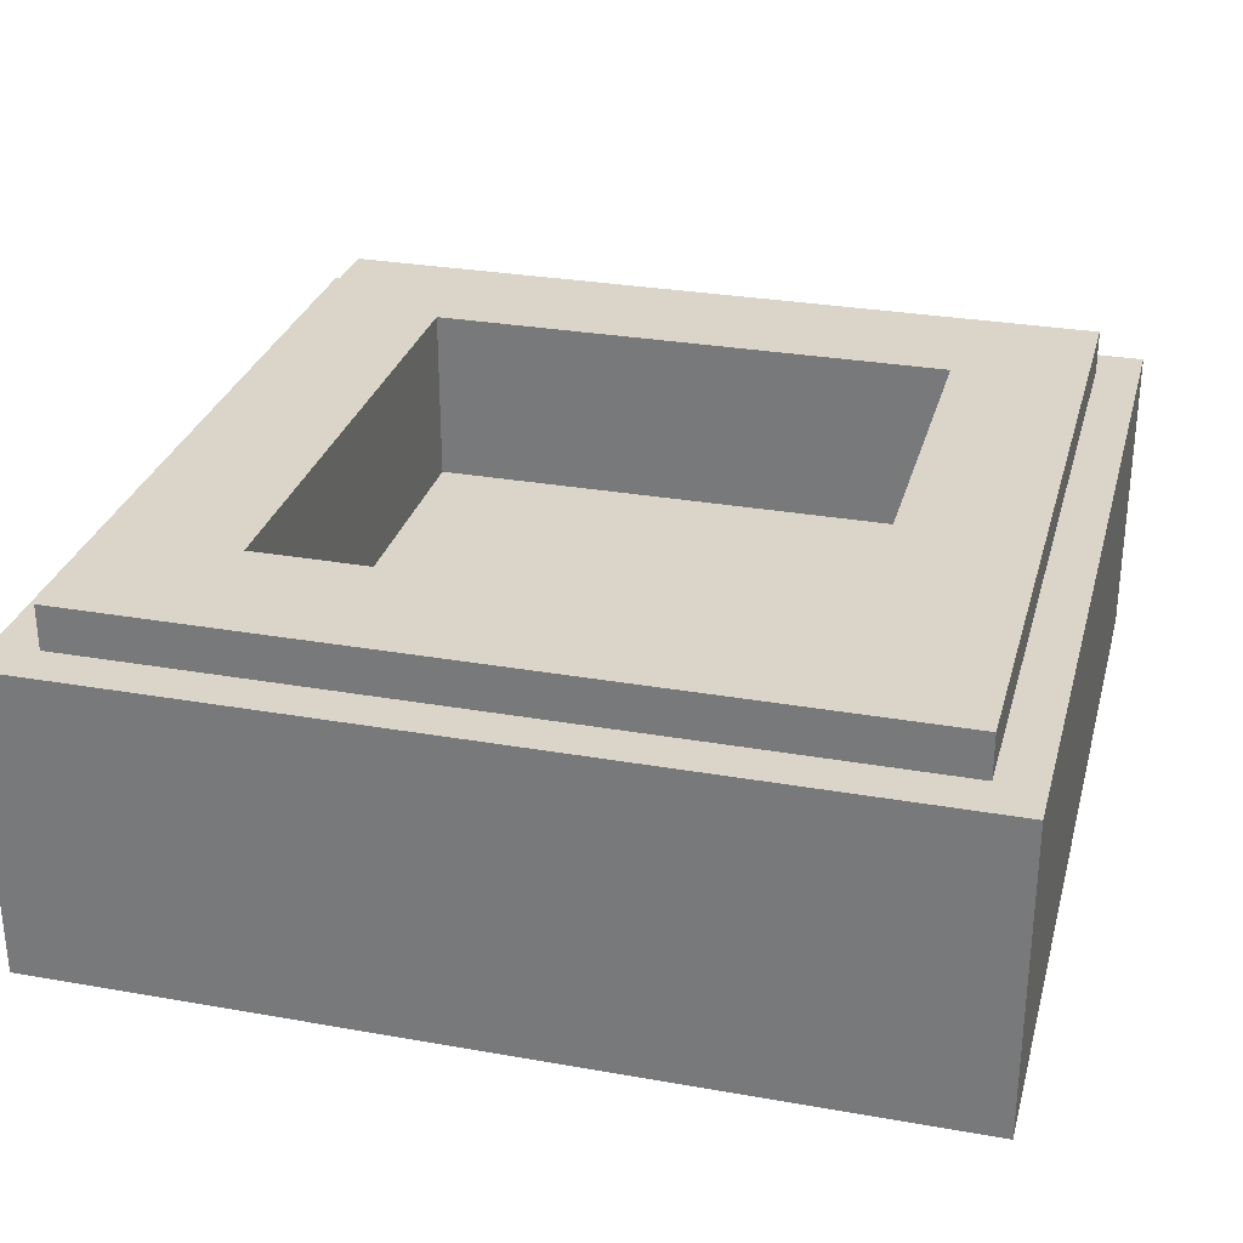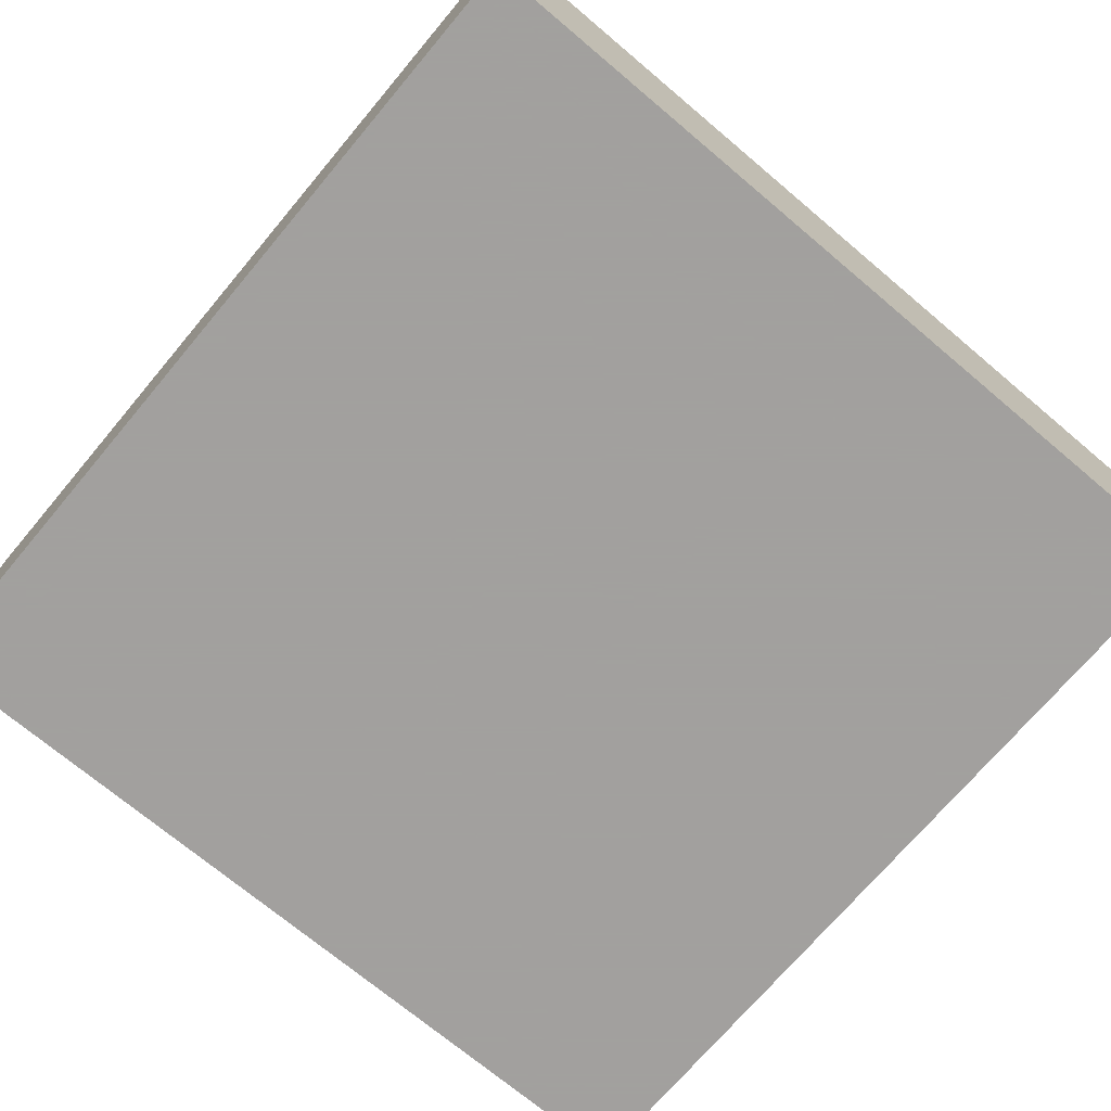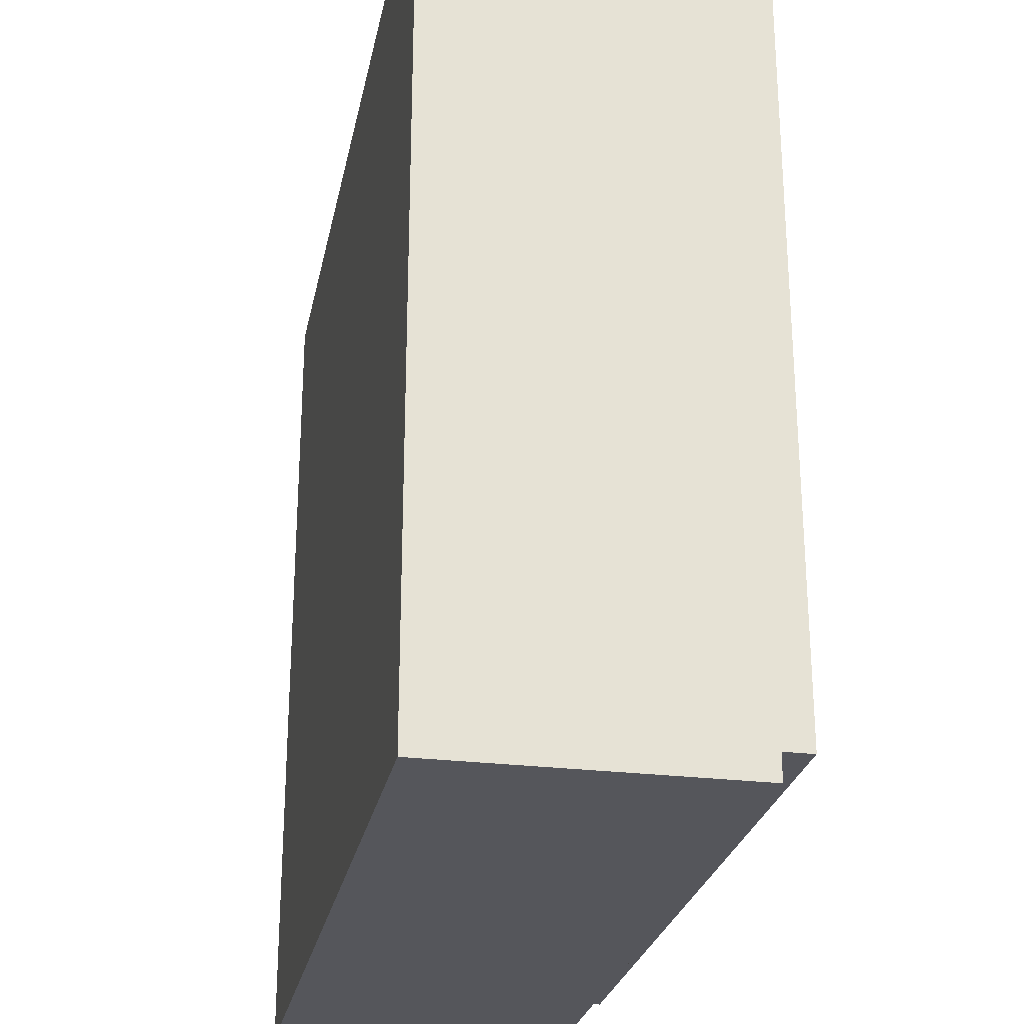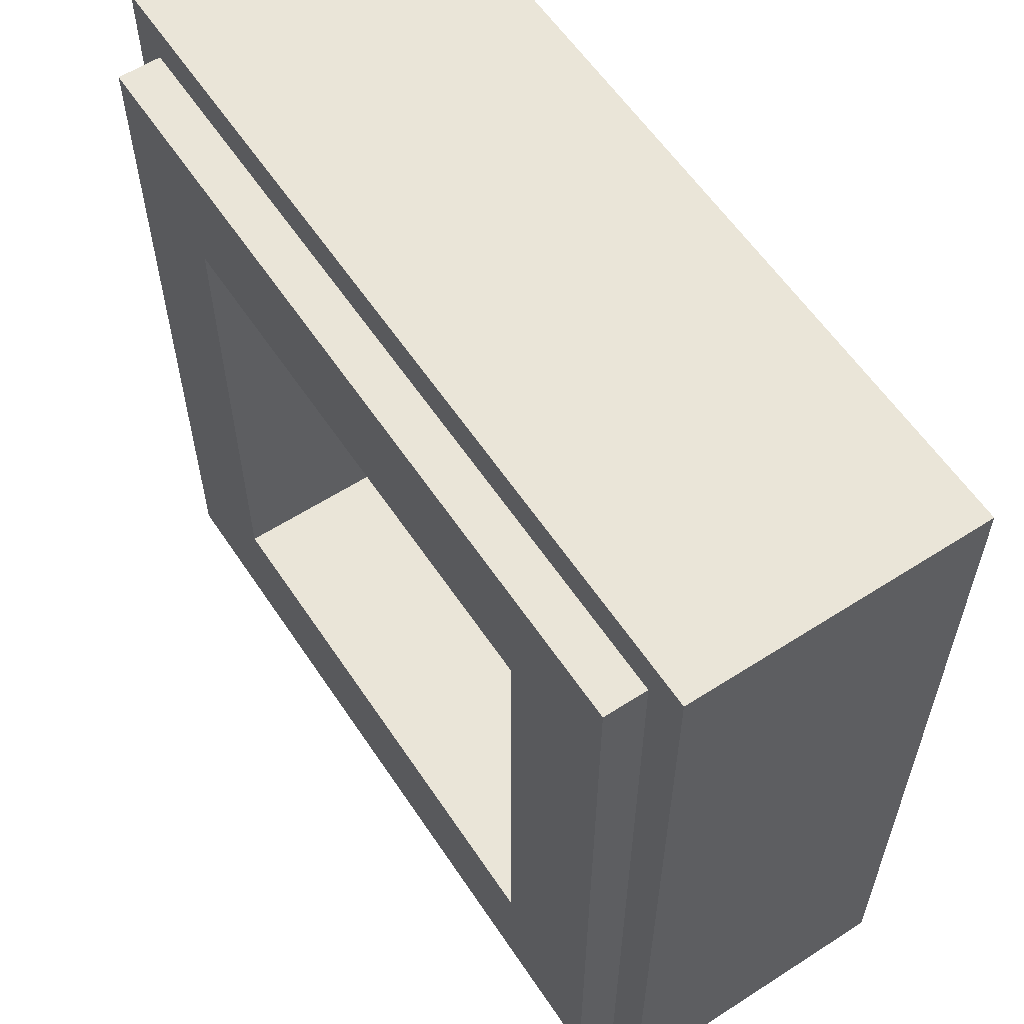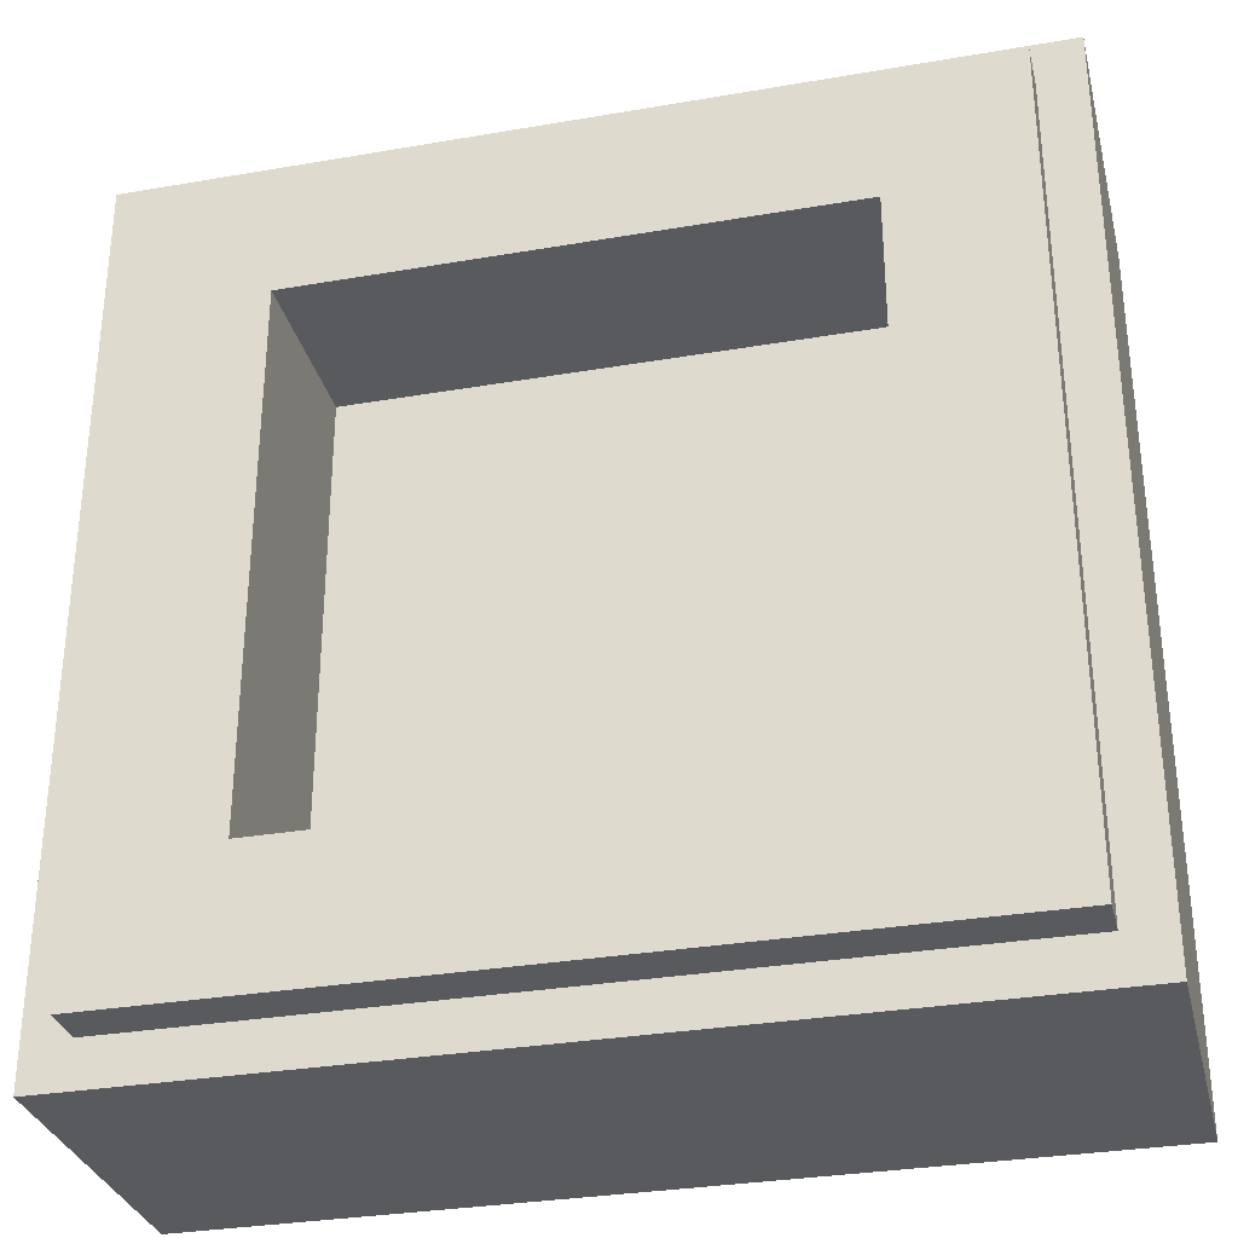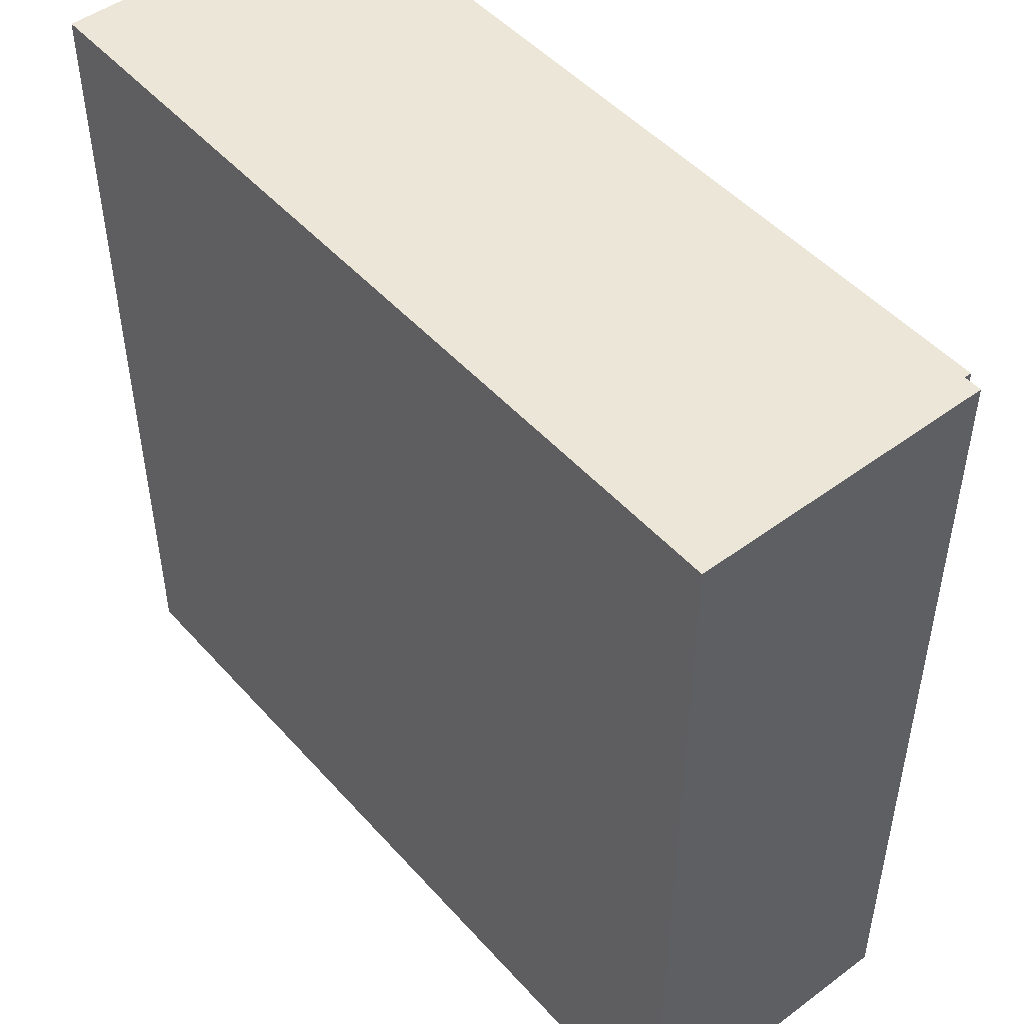
<metadata>
{"format":"obj","ext":"obj","renderer":"f3d","projection":"perspective","resolution":1024,"background":"white","views":[{"elev":29.4,"azim":-75.4,"up":"+Y"},{"elev":-71.9,"azim":-40.1,"up":"+Y"},{"elev":-26.3,"azim":78.9,"up":"+Z"},{"elev":59.0,"azim":-123.5,"up":"+Z"},{"elev":-31.6,"azim":-166.3,"up":"+Z"},{"elev":48.6,"azim":50.4,"up":"+Z"}]}
</metadata>
<code>
v -0.5 0.35 0.5
v -0.5 0 0.5
v 0.5 0 0.5
v 0.5 0.35 0.5
v -0.5 0.35 -0.5
v -0.5 0 -0.5
v -0.5 0 0.5
v -0.5 0.35 0.5
v 0.5 0.35 -0.5
v 0.5 0 -0.5
v -0.5 0 -0.5
v -0.5 0.35 -0.5
v 0.5 0.35 0.5
v 0.5 0 0.5
v 0.5 0 -0.5
v 0.5 0.35 -0.5
v -0.3 0.2 0.3
v 0.3 0.2 0.3
v 0.3 0.2 -0.3
v -0.3 0.2 -0.3
v -0.3 0.2 0.3
v -0.3 0.4 0.3
v 0.3 0.4 0.3
v 0.3 0.2 0.3
v -0.3 0.2 -0.3
v -0.3 0.4 -0.3
v -0.3 0.4 0.3
v -0.3 0.2 0.3
v 0.3 0.2 -0.3
v 0.3 0.4 -0.3
v -0.3 0.4 -0.3
v -0.3 0.2 -0.3
v 0.3 0.2 0.3
v 0.3 0.4 0.3
v 0.3 0.4 -0.3
v 0.3 0.2 -0.3
v -0.45 0.4 0.45
v -0.45 0.35 0.45
v 0.45 0.35 0.45
v 0.45 0.4 0.45
v -0.45 0.4 -0.45
v -0.45 0.35 -0.45
v -0.45 0.35 0.45
v -0.45 0.4 0.45
v 0.45 0.4 -0.45
v 0.45 0.35 -0.45
v -0.45 0.35 -0.45
v -0.45 0.4 -0.45
v 0.45 0.4 0.45
v 0.45 0.35 0.45
v 0.45 0.35 -0.45
v 0.45 0.4 -0.45
v 0.45 0.4 0.45
v 0.3 0.4 0.3
v -0.3 0.4 0.3
v -0.45 0.4 0.45
v -0.45 0.4 0.45
v -0.3 0.4 0.3
v -0.3 0.4 -0.3
v -0.45 0.4 -0.45
v -0.45 0.4 -0.45
v -0.3 0.4 -0.3
v 0.3 0.4 -0.3
v 0.45 0.4 -0.45
v 0.45 0.4 -0.45
v 0.3 0.4 -0.3
v 0.3 0.4 0.3
v 0.45 0.4 0.45
v 0.5 0.35 0.5
v 0.45 0.35 0.45
v -0.45 0.35 0.45
v -0.5 0.35 0.5
v -0.5 0.35 0.5
v -0.45 0.35 0.45
v -0.45 0.35 -0.45
v -0.5 0.35 -0.5
v -0.5 0.35 -0.5
v -0.45 0.35 -0.45
v 0.45 0.35 -0.45
v 0.5 0.35 -0.5
v 0.5 0.35 -0.5
v 0.45 0.35 -0.45
v 0.45 0.35 0.45
v 0.5 0.35 0.5
v -0.075 0 0.35
v -0.075 0 0.2
v 0.075 0 0.2
v 0.075 0 0.35
v -0.075 0 0.05
v -0.075 0 -0.1
v 0.075 0 -0.1
v 0.075 0 0.05
v -0.075 0 -0.25
v -0.075 0 -0.4
v 0.075 0 -0.4
v 0.075 0 -0.25
v -0.5 0 0.5
v -0.075 0 0.35
v 0.075 0 0.35
v 0.5 0 0.5
v -0.5 0 0.5
v -0.075 0 0.2
v -0.075 0 0.35
v -0.5 0 0.5
v -0.075 0 0.05
v -0.075 0 0.2
v -0.075 0 -0.1
v -0.075 0 0.05
v -0.5 0 0.5
v -0.5 0 -0.5
v -0.5 0 -0.5
v -0.075 0 -0.25
v -0.075 0 -0.1
v -0.5 0 -0.5
v -0.075 0 -0.4
v -0.075 0 -0.25
v -0.075 0 0.2
v -0.075 0 0.05
v 0.075 0 0.05
v 0.075 0 0.2
v -0.075 0 -0.1
v -0.075 0 -0.25
v 0.075 0 -0.25
v 0.075 0 -0.1
v 0.075 0 0.35
v 0.075 0 0.2
v 0.5 0 0.5
v 0.075 0 0.2
v 0.075 0 0.05
v 0.5 0 0.5
v 0.075 0 0.05
v 0.075 0 -0.1
v 0.5 0 -0.5
v 0.5 0 0.5
v 0.075 0 -0.1
v 0.075 0 -0.25
v 0.5 0 -0.5
v 0.075 0 -0.25
v 0.075 0 -0.4
v 0.5 0 -0.5
v -0.5 0 -0.5
v 0.5 0 -0.5
v 0.075 0 -0.4
v -0.075 0 -0.4
g mesh1795608
f 1 2 3
f 3 4 1
f 5 6 7
f 7 8 5
f 9 10 11
f 11 12 9
f 13 14 15
f 15 16 13
g mesh1795610
f 17 18 19
f 19 20 17
f 21 22 23
f 23 24 21
f 25 26 27
f 27 28 25
f 29 30 31
f 31 32 29
f 33 34 35
f 35 36 33
g mesh1795612
f 37 38 39
f 39 40 37
f 41 42 43
f 43 44 41
f 45 46 47
f 47 48 45
f 49 50 51
f 51 52 49
g mesh1795614
f 53 54 55
f 55 56 53
f 57 58 59
f 59 60 57
f 61 62 63
f 63 64 61
f 65 66 67
f 67 68 65
g mesh1795615
f 69 70 71
f 71 72 69
f 73 74 75
f 75 76 73
f 77 78 79
f 79 80 77
f 81 82 83
f 83 84 81
f 85 86 87
f 87 88 85
f 89 90 91
f 91 92 89
f 93 94 95
f 95 96 93
f 97 98 99
f 99 100 97
f 101 102 103
f 104 105 106
f 107 108 109
f 109 110 107
f 111 112 113
f 114 115 116
f 117 118 119
f 119 120 117
f 121 122 123
f 123 124 121
f 125 126 127
f 128 129 130
f 131 132 133
f 133 134 131
f 135 136 137
f 138 139 140
f 141 142 143
f 143 144 141

</code>
